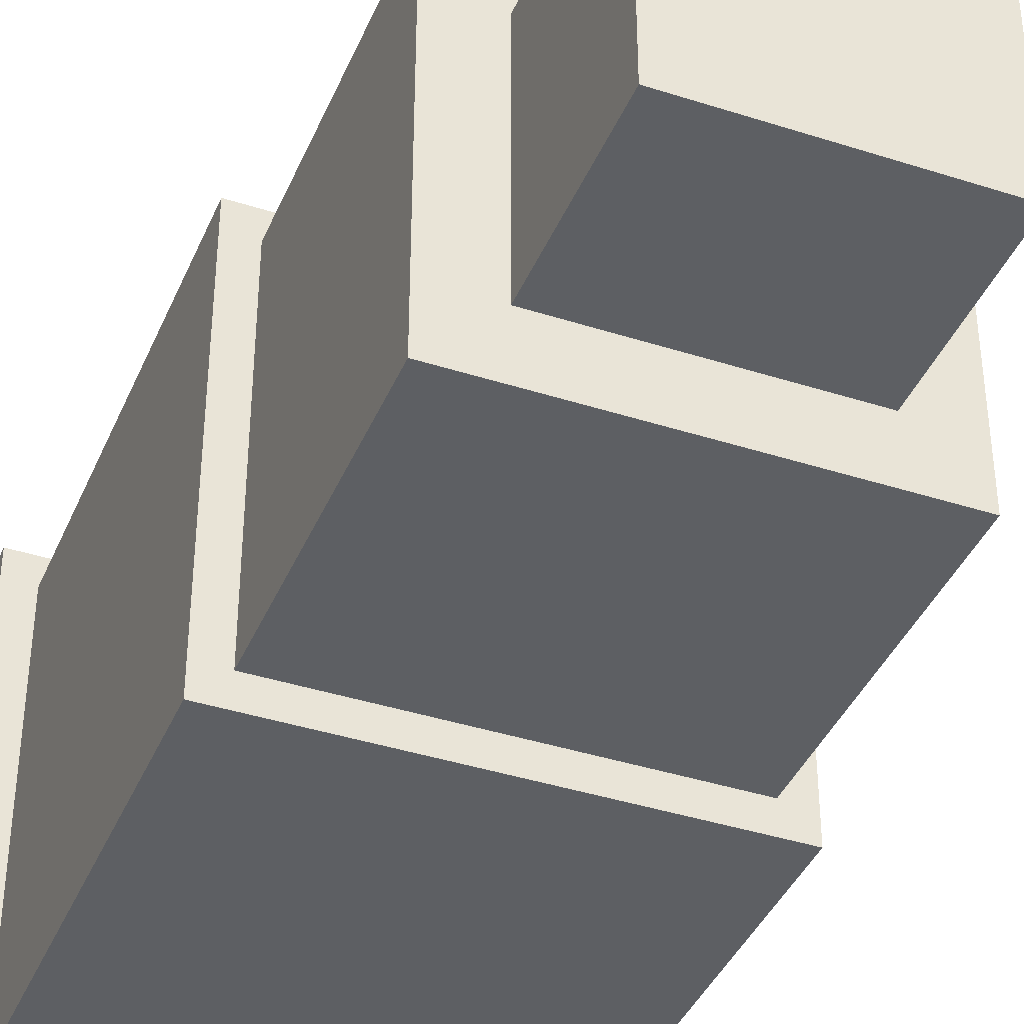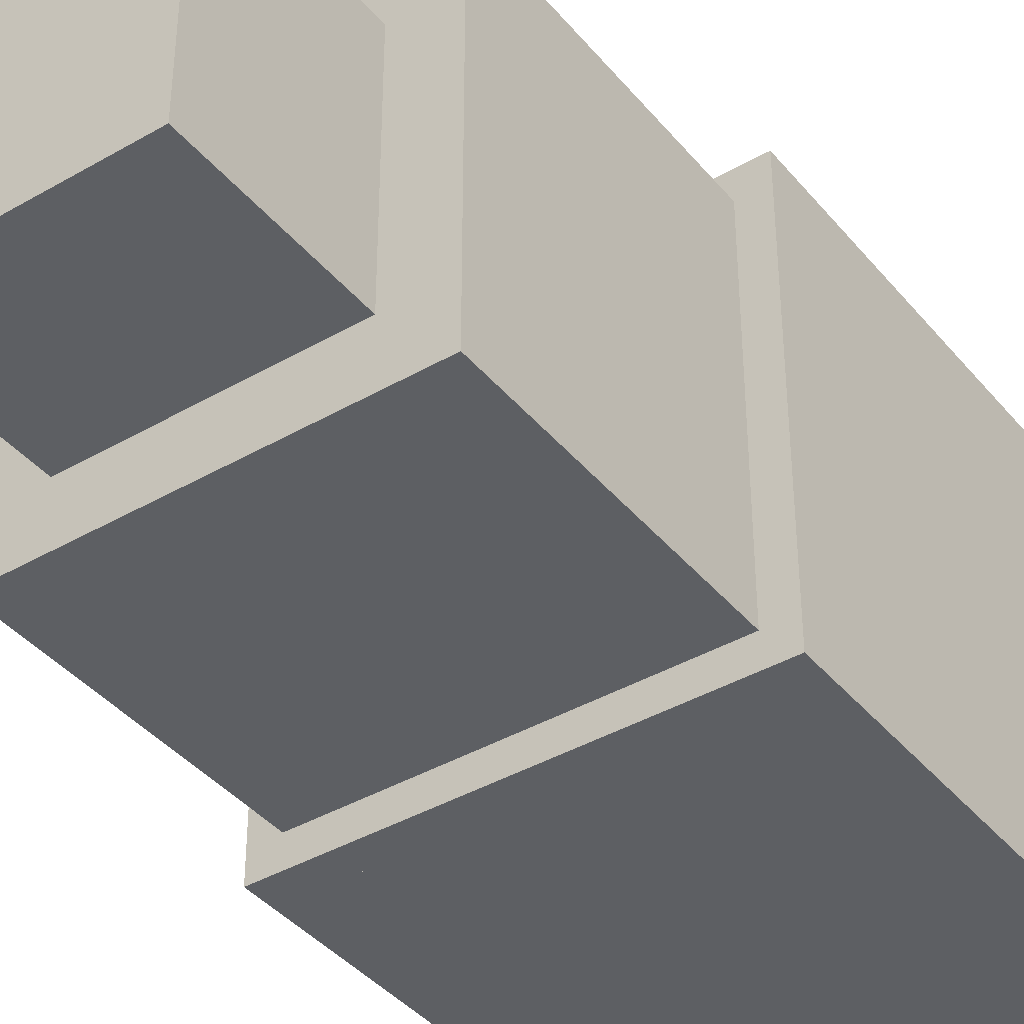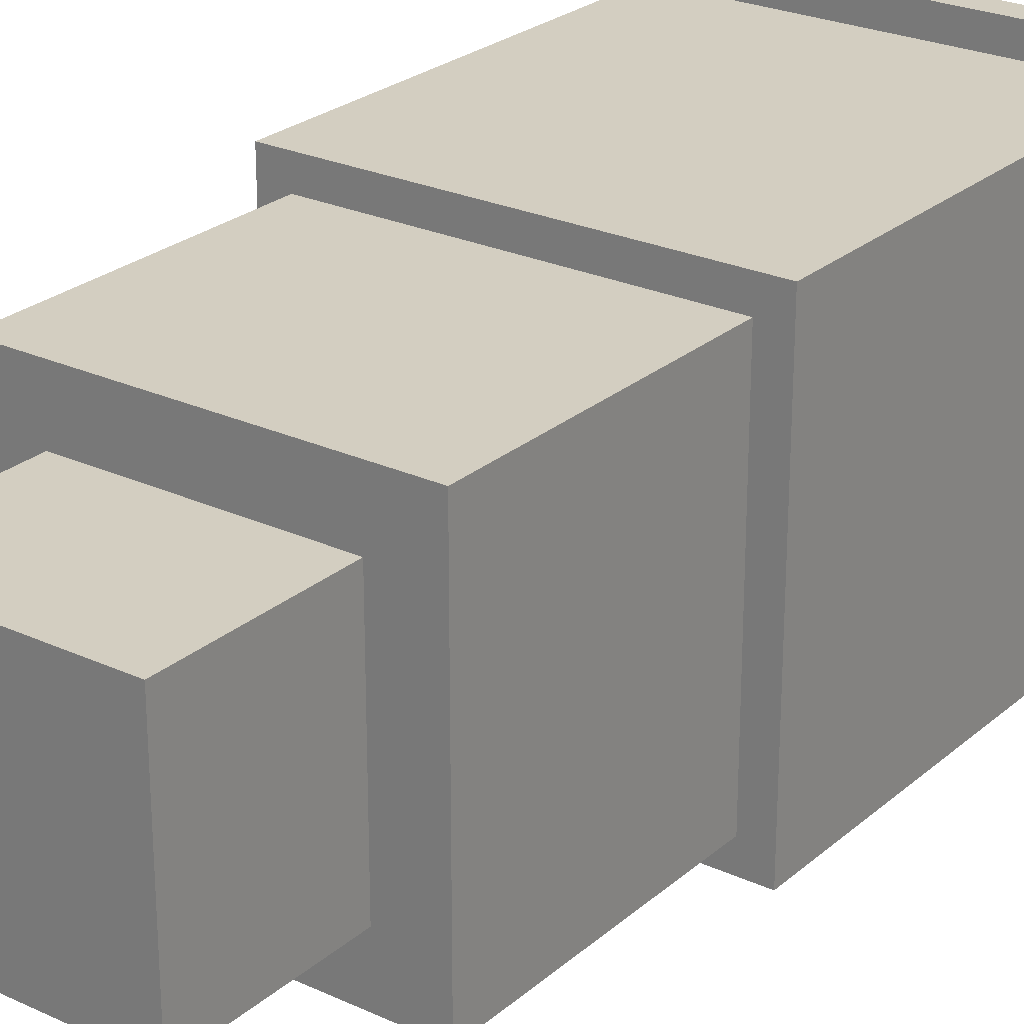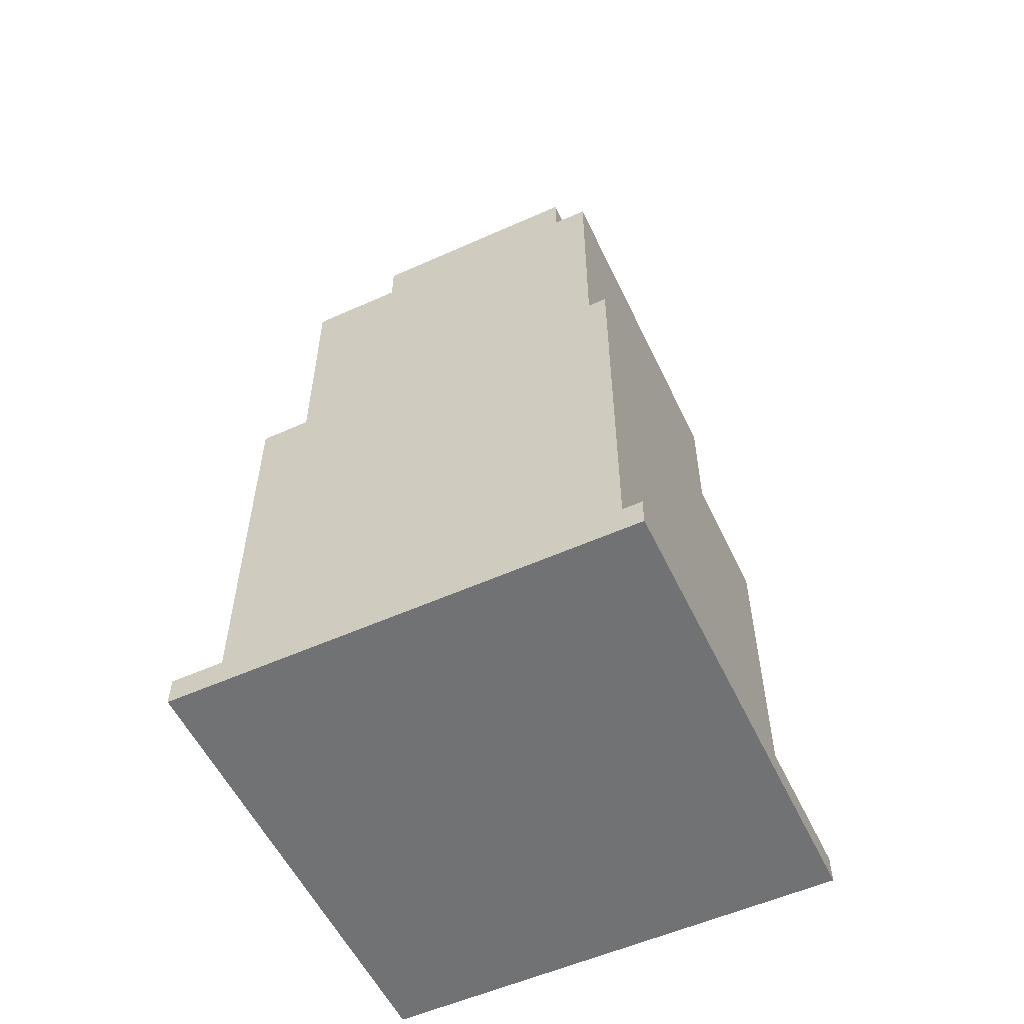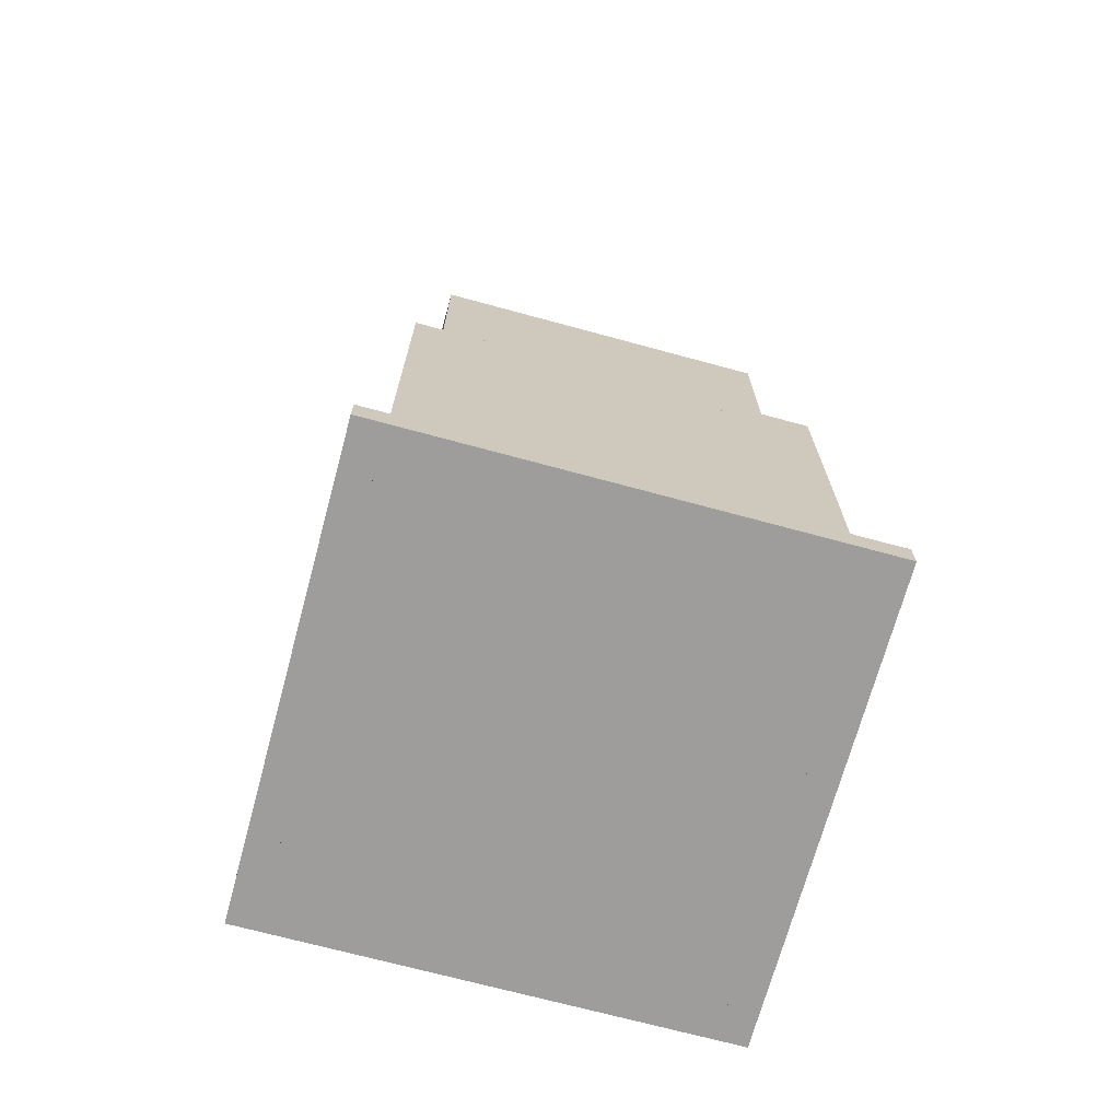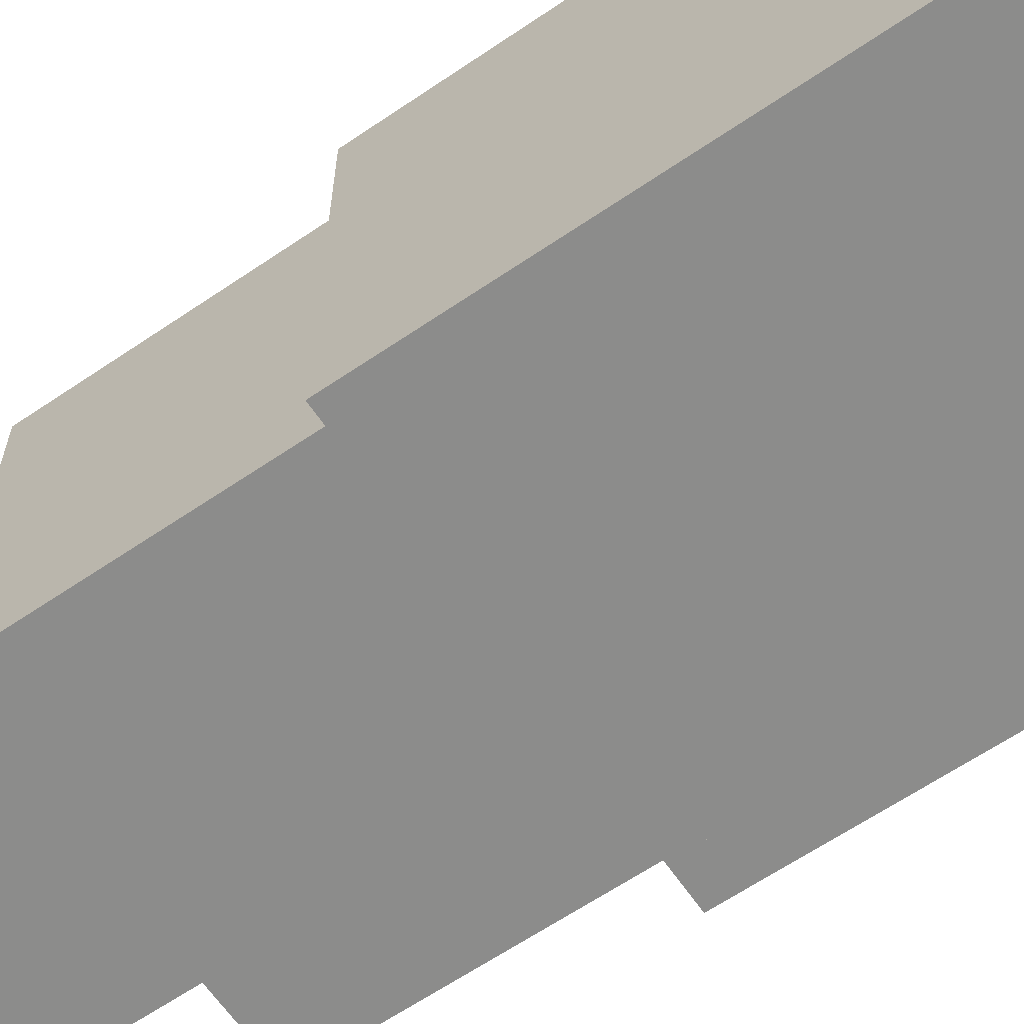
<metadata>
{"format":"obj","ext":"obj","renderer":"f3d","projection":"perspective","resolution":1024,"background":"white","views":[{"elev":-39.9,"azim":158.3,"up":"+Z"},{"elev":-40.1,"azim":-144.5,"up":"+Z"},{"elev":25.3,"azim":-143.4,"up":"+Z"},{"elev":-55.6,"azim":115.2,"up":"+Y"},{"elev":-70.5,"azim":-105.2,"up":"+Y"},{"elev":-64.1,"azim":-55.6,"up":"+Z"}]}
</metadata>
<code>
v -0.5 0 -0.5
v -0.5 0 0.5
v -0.5 0.0625 -0.5
v -0.5 0.0625 0.5
v 0.5 0.0625 -0.5
v 0.5 0.0625 0.5
v 0.5 0 -0.5
v 0.5 0 0.5
v -0.4375 0.0625 -0.4375
v -0.4375 0.0625 0.4375
v -0.4375 1 -0.4375
v -0.4375 1 0.4375
v 0.4375 1 -0.4375
v 0.4375 1 0.4375
v 0.4375 0.0625 -0.4375
v 0.4375 0.0625 0.4375
v -0.375 1 -0.375
v -0.375 1 0.375
v -0.375 1.625 -0.375
v -0.375 1.625 0.375
v 0.375 1.625 -0.375
v 0.375 1.625 0.375
v 0.375 1 -0.375
v 0.375 1 0.375
v -0.25 1.625 -0.25
v -0.25 1.625 0.25
v -0.25 2 -0.25
v -0.25 2 0.25
v 0.25 2 -0.25
v 0.25 2 0.25
v 0.25 1.625 -0.25
v 0.25 1.625 0.25
v 0.4375 0 0.4375
v 0.4375 0.9375 0.4375
v 0.4375 0 -0.4375
v 0.4375 0.9375 -0.4375
v -0.4375 0.9375 -0.4375
v -0.4375 0.9375 0.4375
v -0.4375 0 -0.4375
v -0.4375 0 0.4375
g root
g main
f 1 2 3
f 3 2 4
f 5 3 6
f 6 3 4
f 7 1 5
f 5 1 3
f 8 7 6
f 6 7 5
f 1 7 2
f 2 7 8
f 2 8 4
f 4 8 6
f 9 10 11
f 11 10 12
f 13 11 14
f 14 11 12
f 15 9 13
f 13 9 11
f 16 15 14
f 14 15 13
f 10 16 12
f 12 16 14
f 17 18 19
f 19 18 20
f 21 19 22
f 22 19 20
f 23 17 21
f 21 17 19
f 24 23 22
f 22 23 21
f 18 24 20
f 20 24 22
f 25 26 27
f 27 26 28
f 29 27 30
f 30 27 28
f 31 25 29
f 29 25 27
f 32 31 30
f 30 31 29
f 26 32 28
f 28 32 30
f 33 34 35
f 35 34 36
f 36 34 37
f 37 34 38
f 35 36 39
f 39 36 37
f 39 37 40
f 40 37 38
f 40 38 33
f 33 38 34
g particle_exhaust

</code>
